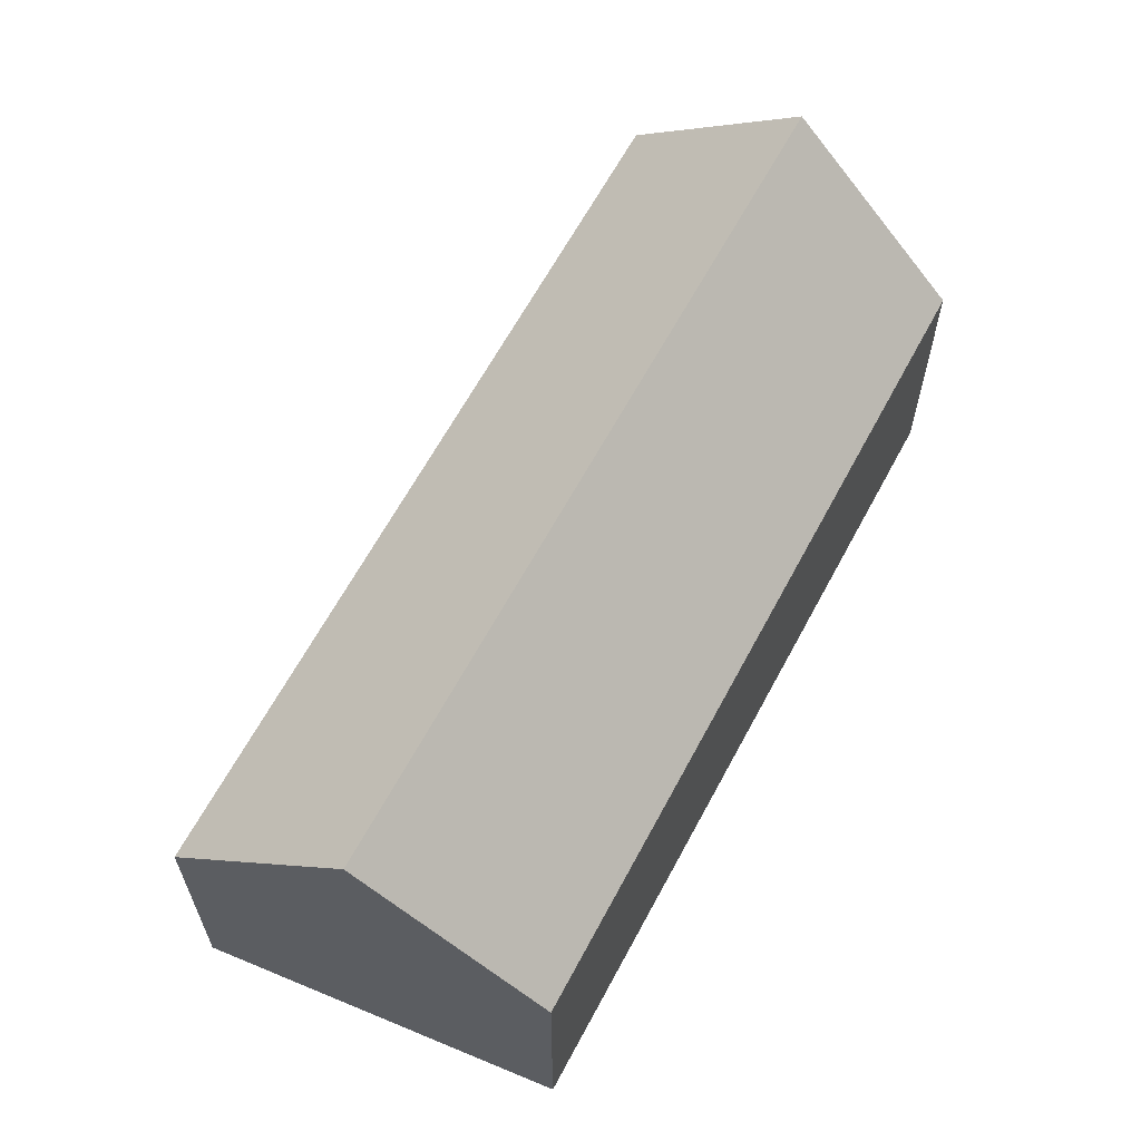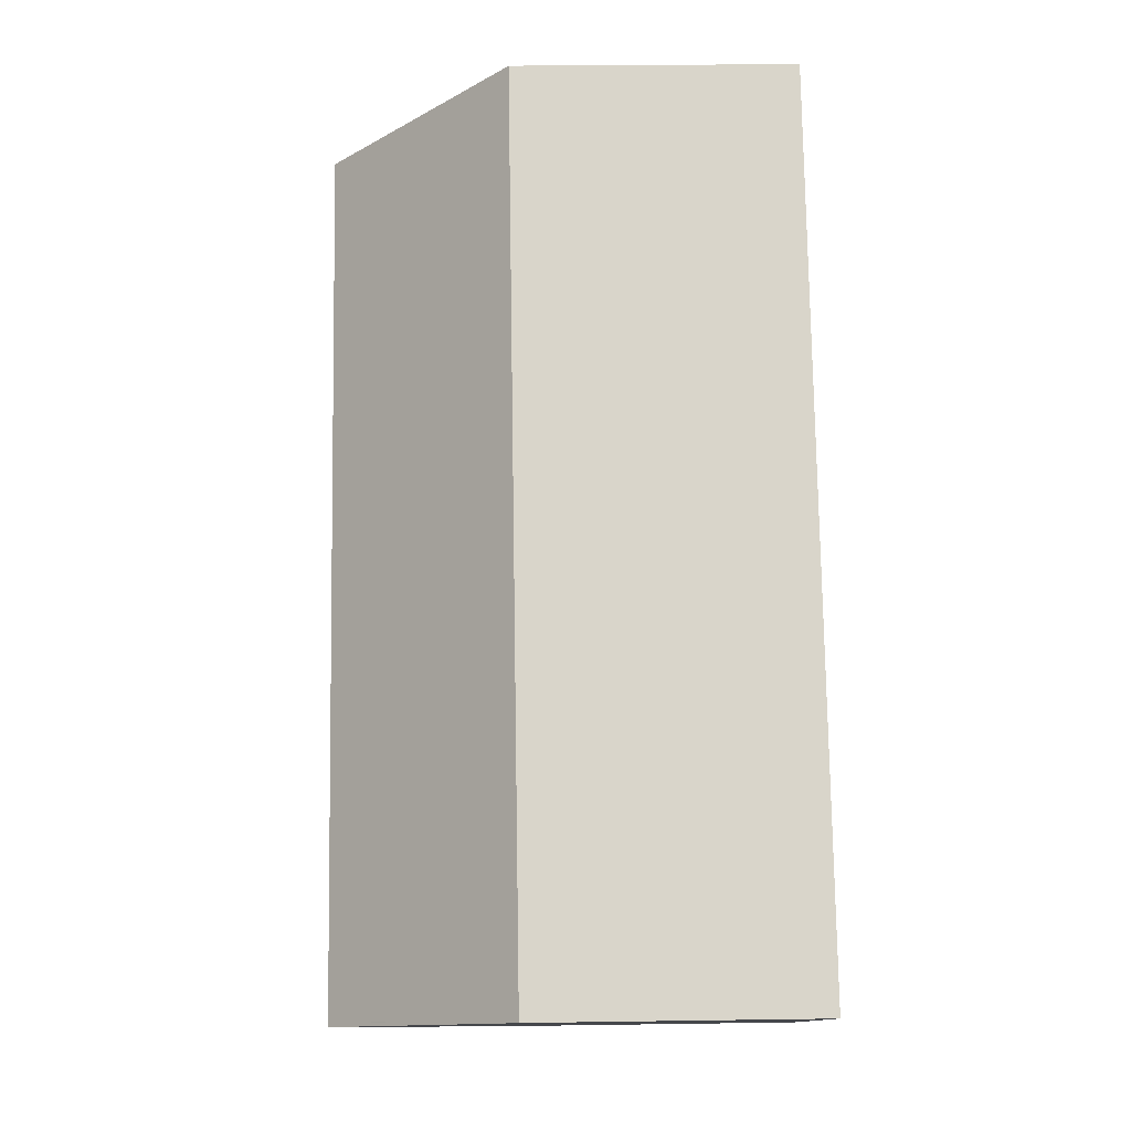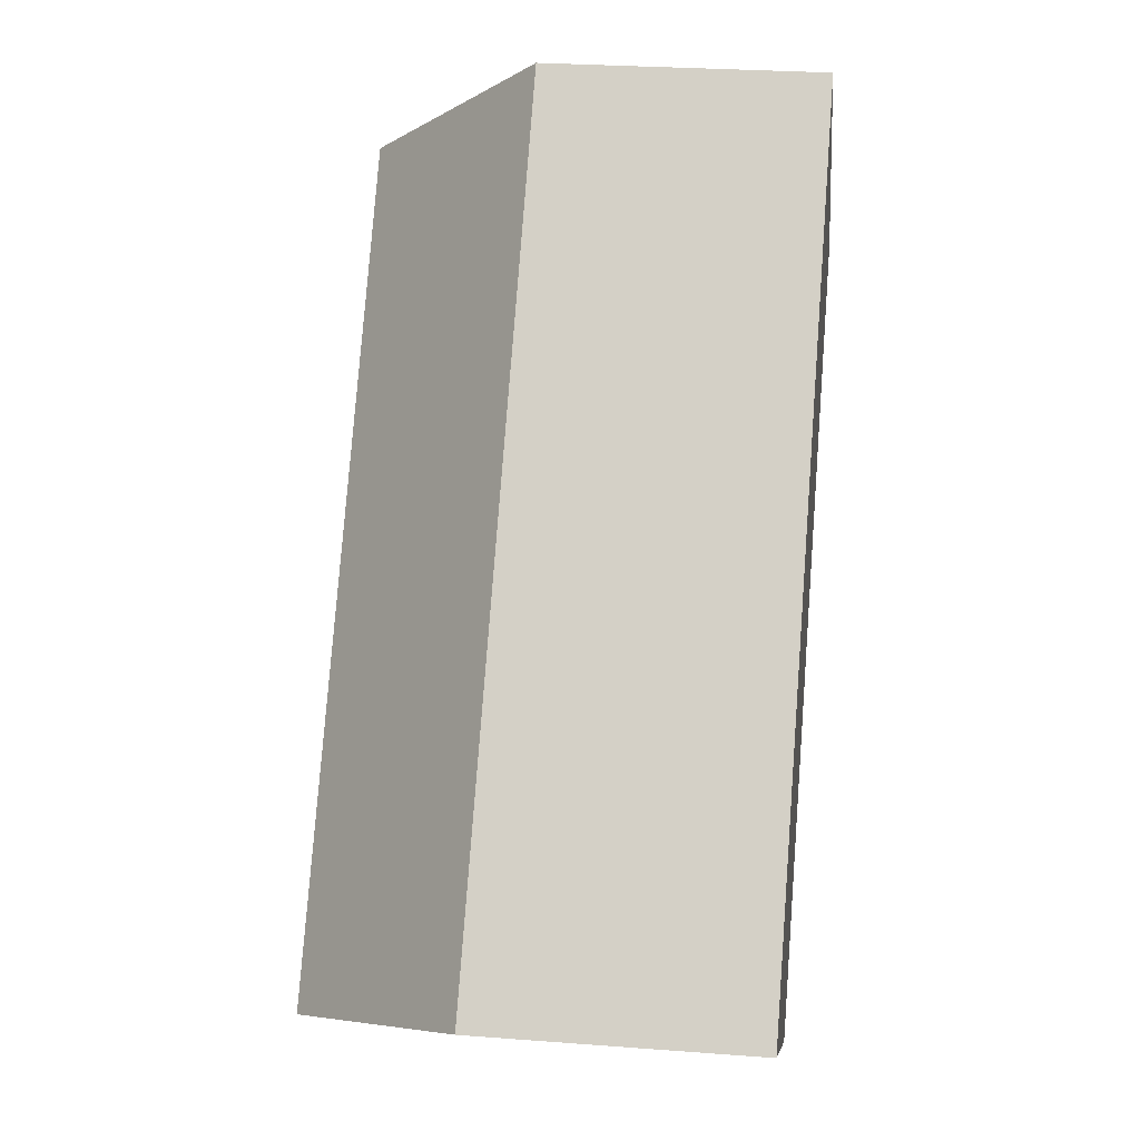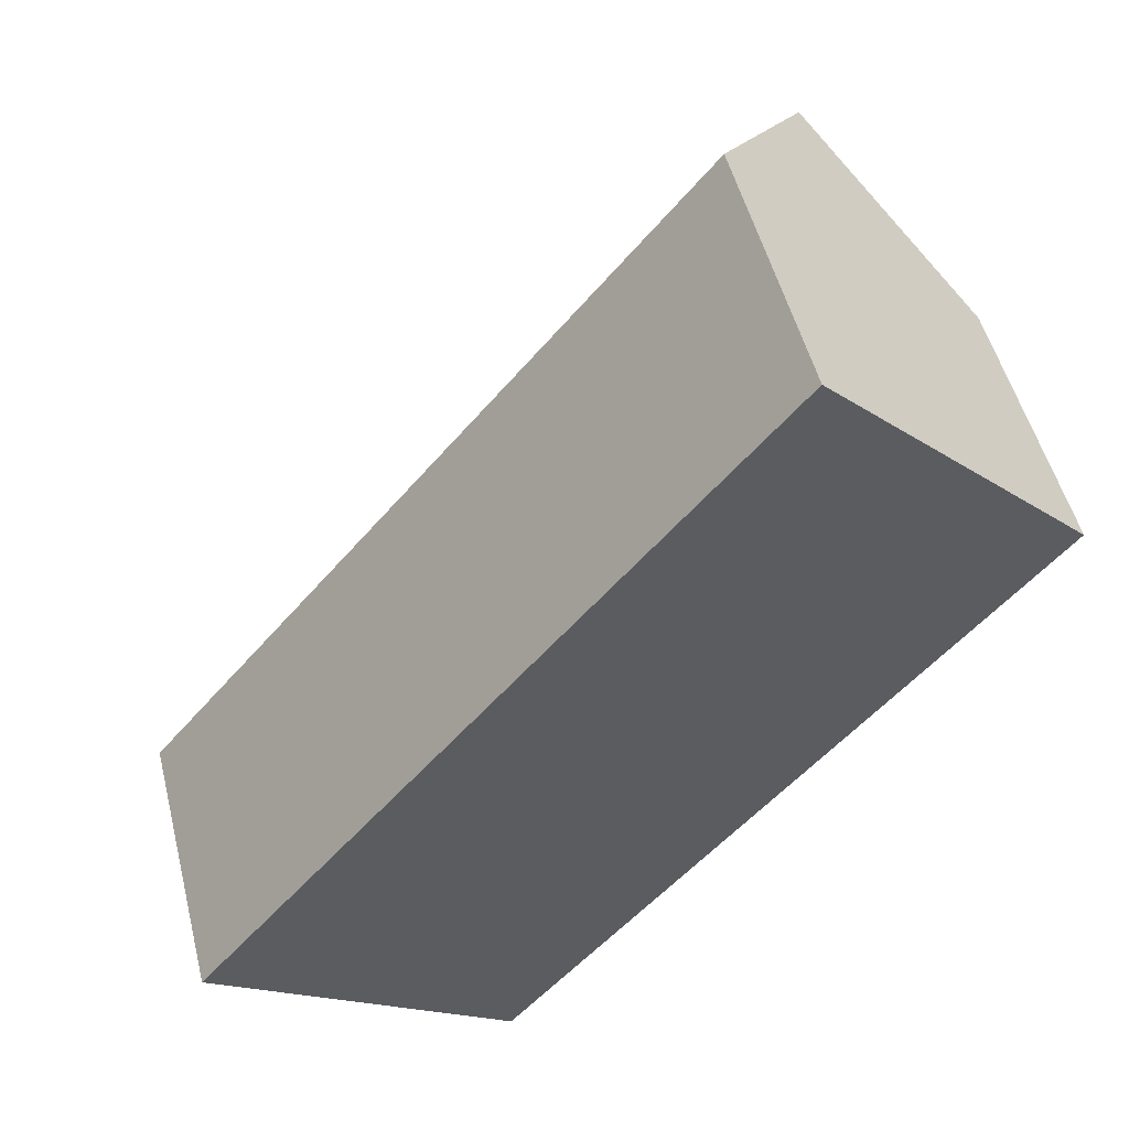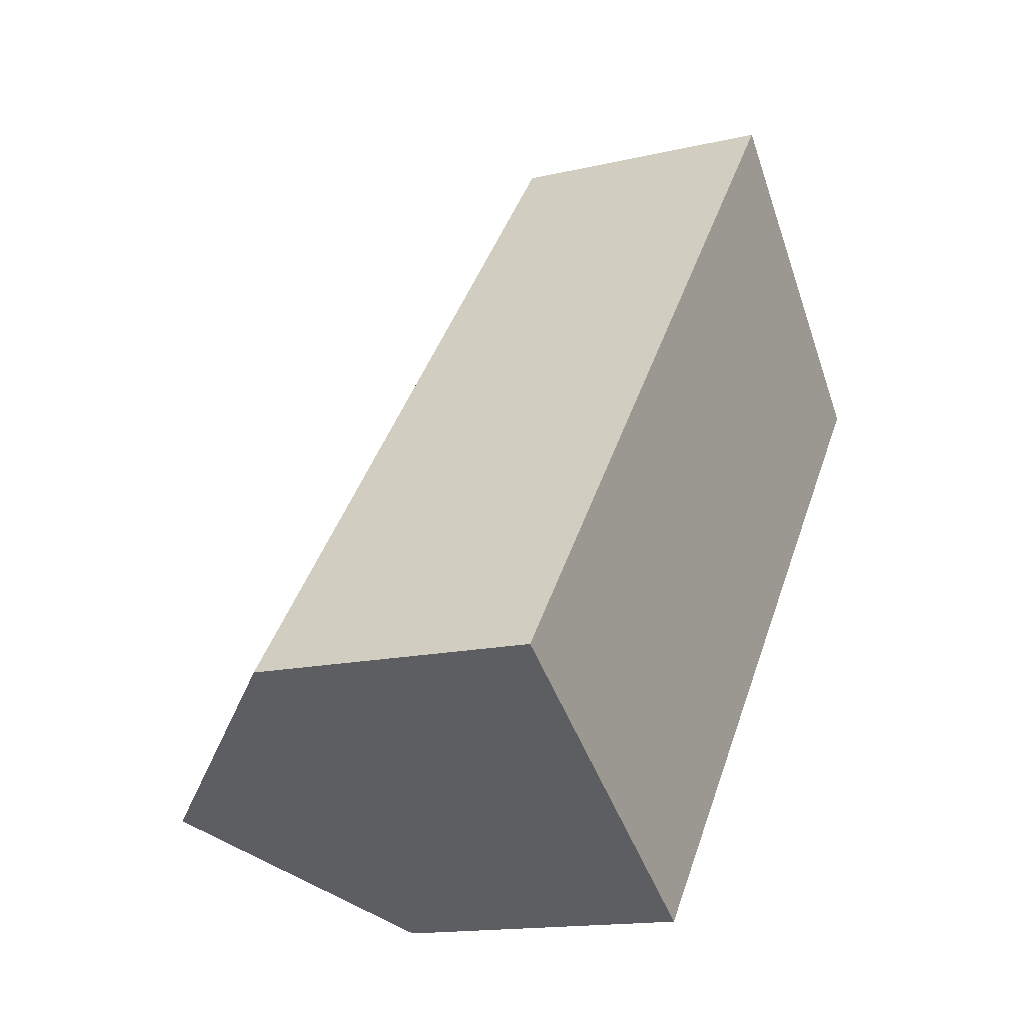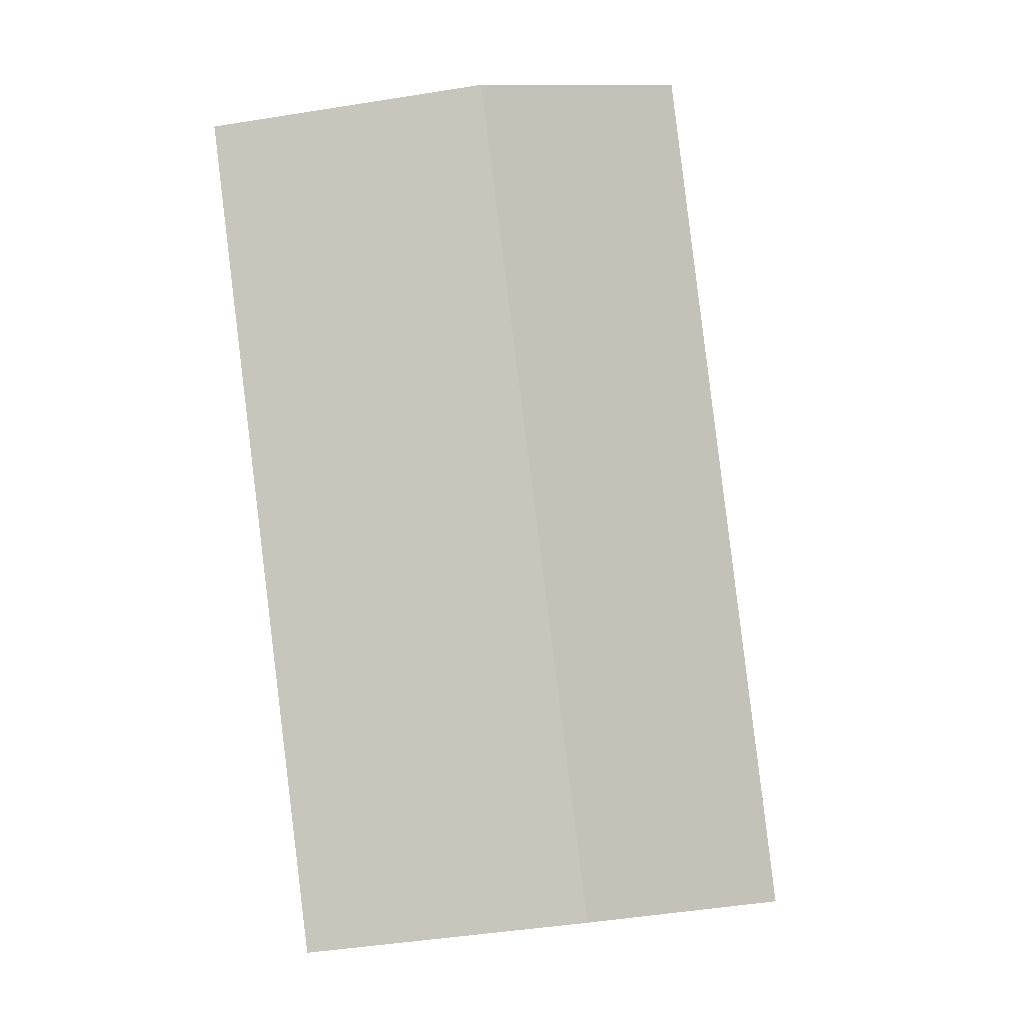
<metadata>
{"format":"obj","ext":"obj","renderer":"f3d","projection":"perspective","resolution":1024,"background":"white","views":[{"elev":64.6,"azim":67.8,"up":"+Y"},{"elev":24.1,"azim":-91.4,"up":"+Z"},{"elev":26.7,"azim":-83.2,"up":"+Z"},{"elev":51.0,"azim":-14.0,"up":"+Z"},{"elev":-15.1,"azim":-63.3,"up":"+Z"},{"elev":-43.6,"azim":100.8,"up":"+Z"}]}
</metadata>
<code>
v  16.31 8.18 19.27
v  10.18 7.788 12.43
v  16.02 7.788 19.55
v  19.7 12.75 15.88
v  4.373 12.75 -2.833
v  7.045 7.788 8.599
v  0.691 7.788 0.843
v  0 7.788 4.769e-16
v  0.26 8.089 -0.179
v  4.284 12.75 -2.942
v  8.513 7.851 -5.847
v  23.43 7.731 12.16
v  4.92 12.01 -3.379
v  0 0 0
v  0.691 -5.162e-17 0.843
v  7.045 -5.265e-16 8.599
v  10.18 -7.609e-16 12.43
v  16.02 -1.197e-15 19.55
v  16.31 -1.18e-15 19.27
v  23.43 -7.446e-16 12.16
v  19.7 -9.723e-16 15.88
v  8.513 3.58e-16 -5.847
v  0.26 1.096e-17 -0.179
v  4.92 2.069e-16 -3.379
v  4.284 1.801e-16 -2.942
g defaultobject
f 1 2 3
f 2 1 4
f 2 4 5
f 2 5 6
f 6 5 7
f 7 5 8
f 8 5 9
f 9 5 10
f 11 4 12
f 4 11 5
f 5 11 13
f 5 13 10
f 14 7 8
f 7 14 6
f 6 14 15
f 6 15 16
f 6 16 2
f 2 16 3
f 3 16 17
f 3 17 18
f 1 12 4
f 12 1 3
f 12 3 18
f 12 18 19
f 12 19 20
f 20 19 21
f 12 22 11
f 22 12 20
f 13 9 10
f 9 13 11
f 9 11 22
f 9 22 8
f 8 22 23
f 8 23 14
f 23 22 24
f 23 24 25
f 17 19 18
f 19 17 21
f 21 17 20
f 20 17 22
f 22 17 16
f 22 16 15
f 22 15 25
f 25 15 14
f 22 25 24
f 25 14 23

</code>
